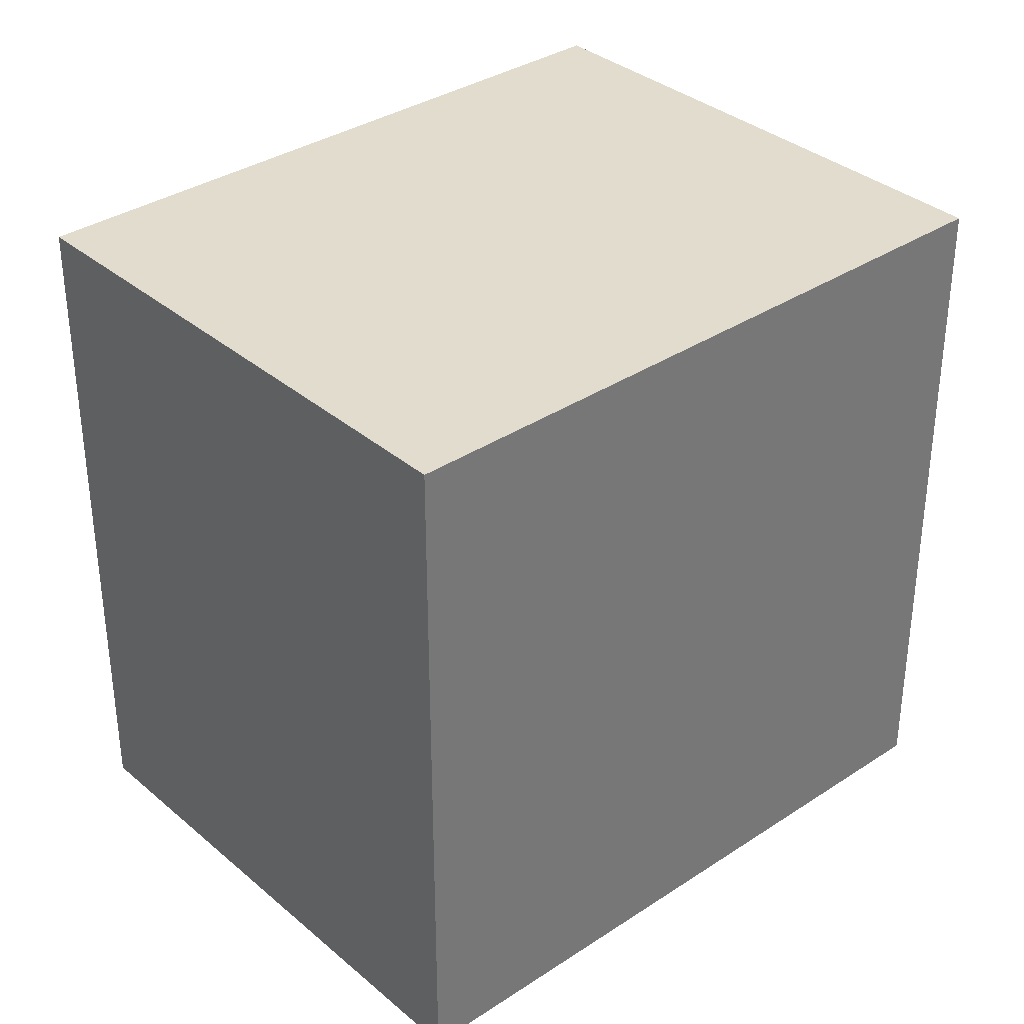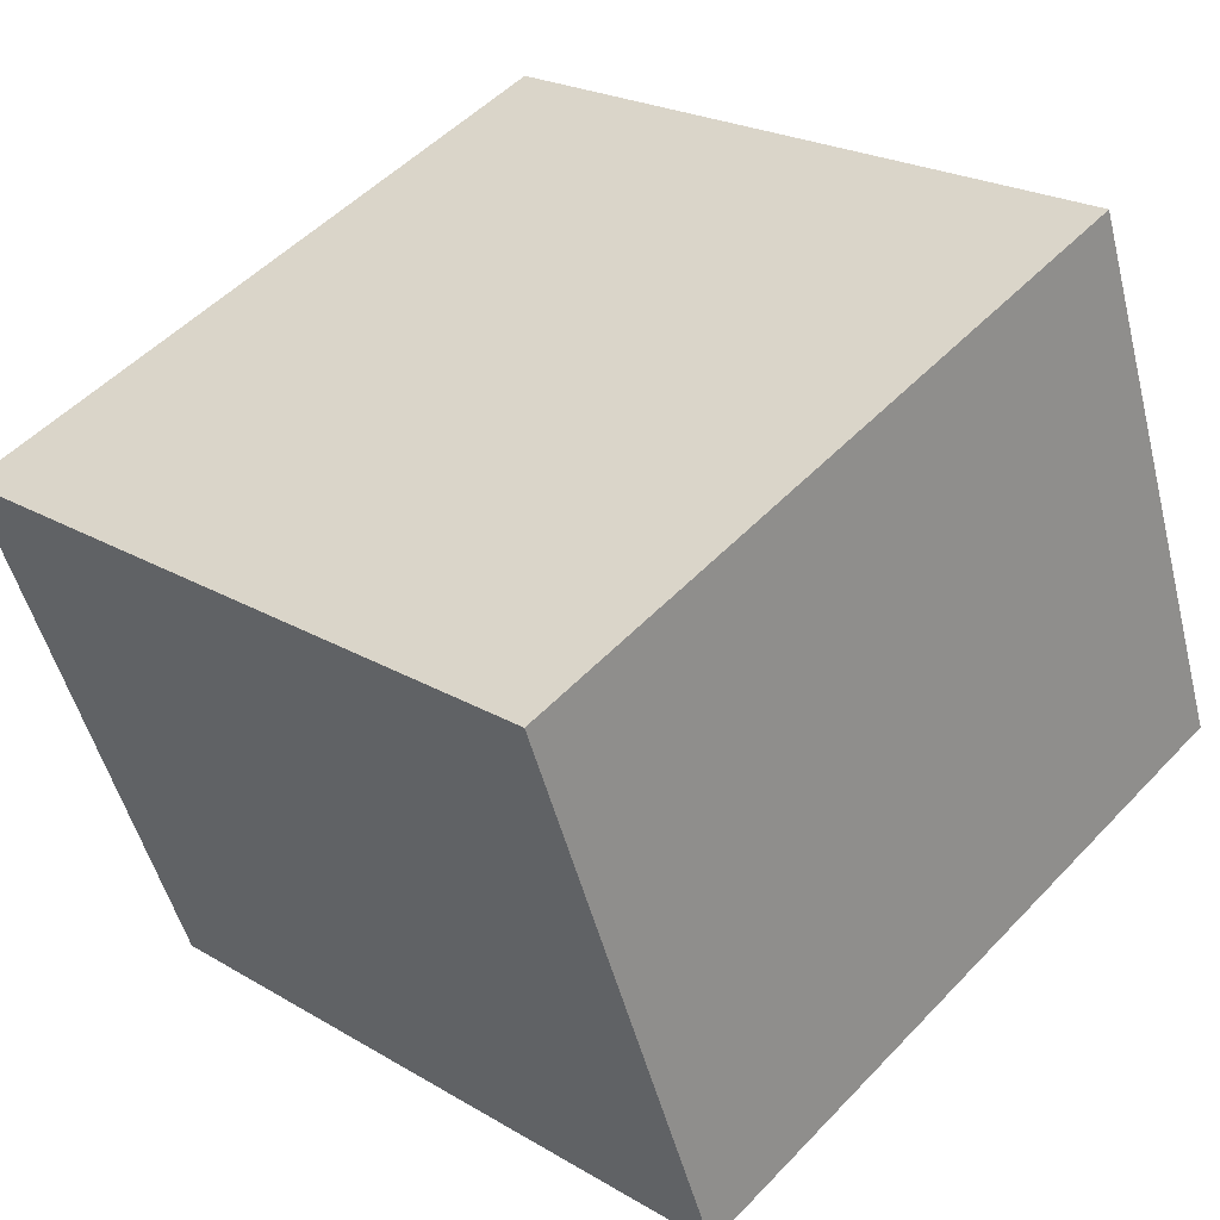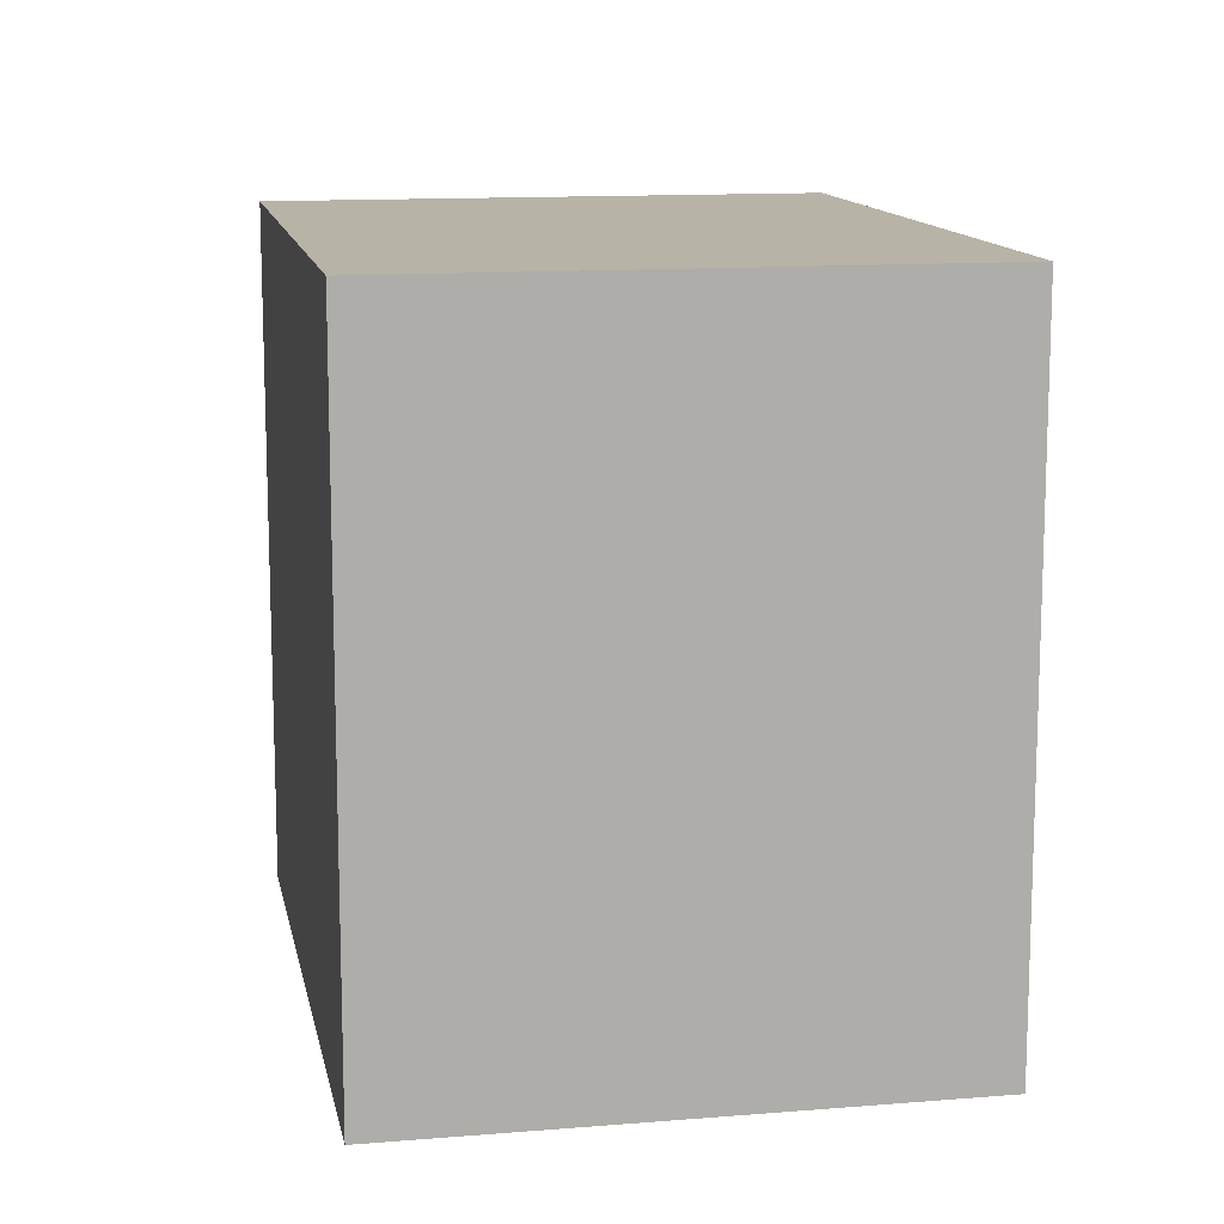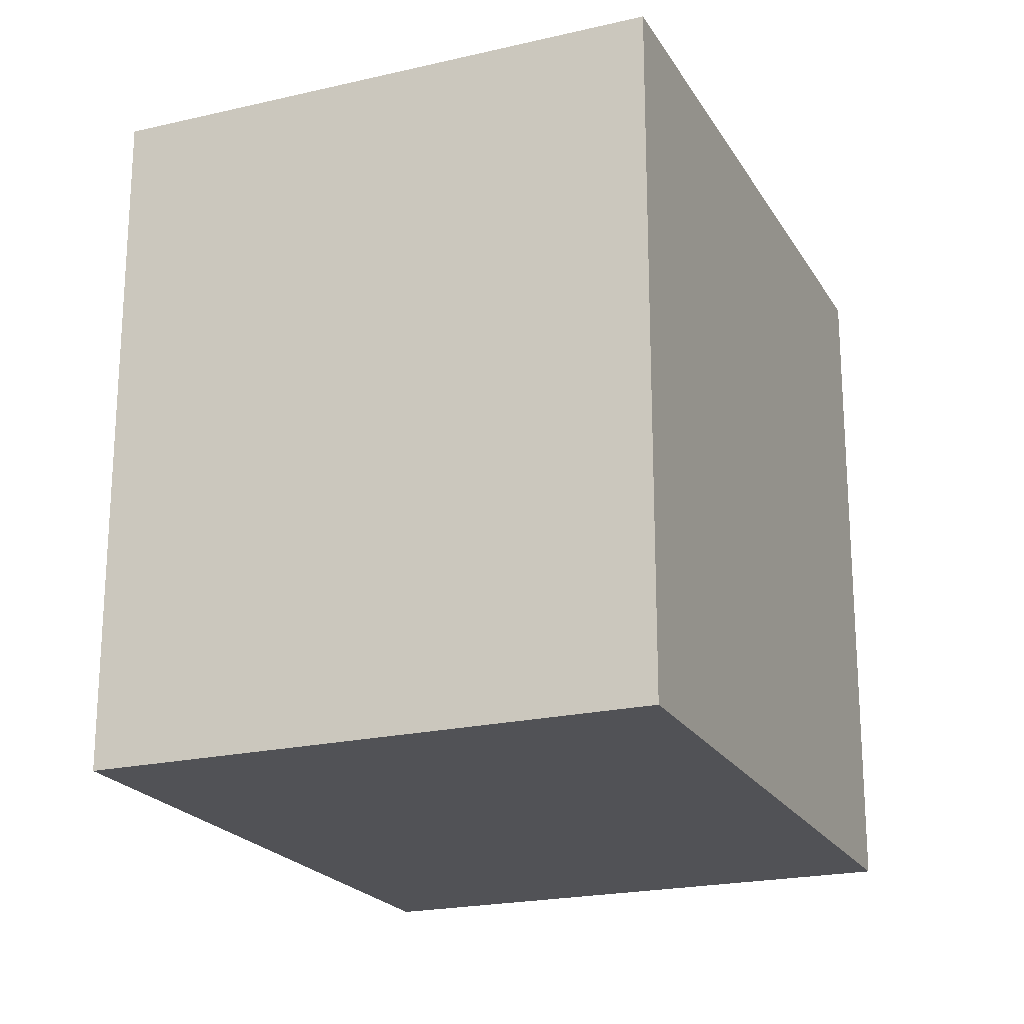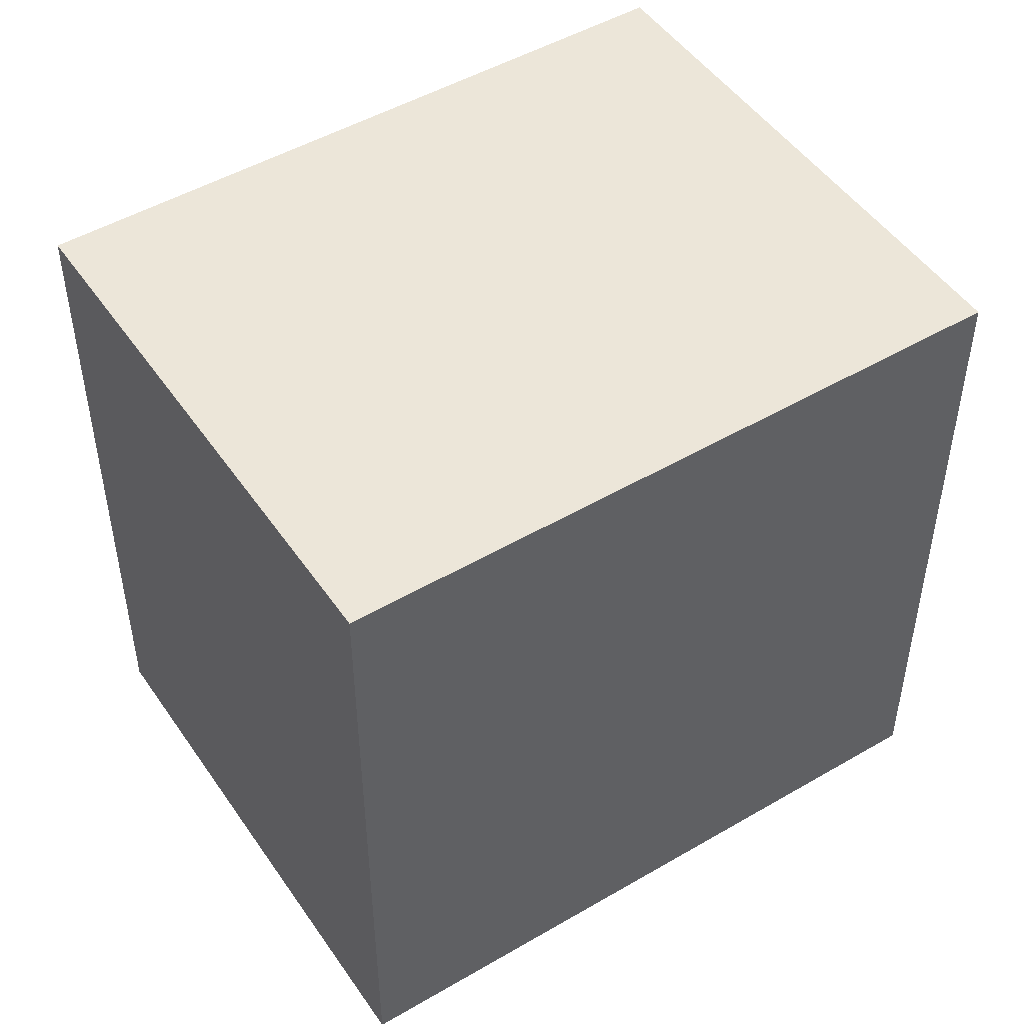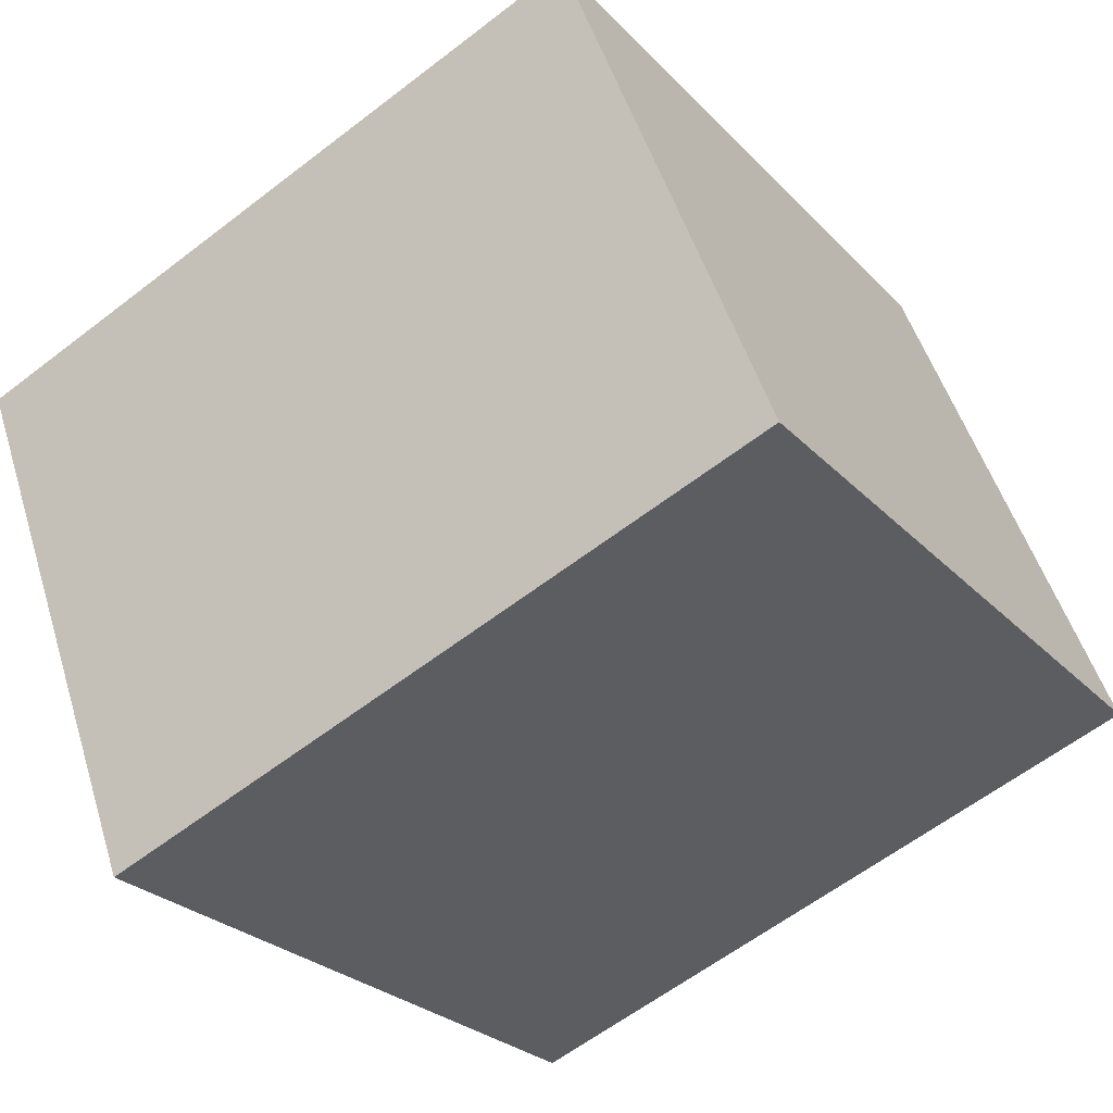
<metadata>
{"format":"obj","ext":"obj","renderer":"f3d","projection":"perspective","resolution":1024,"background":"white","views":[{"elev":34.7,"azim":-62.2,"up":"+Y"},{"elev":22.9,"azim":-44.8,"up":"+Z"},{"elev":12.7,"azim":-121.5,"up":"+Y"},{"elev":-21.2,"azim":92.0,"up":"+Y"},{"elev":48.9,"azim":126.3,"up":"+Y"},{"elev":-26.3,"azim":32.7,"up":"+Z"}]}
</metadata>
<code>
v  0 3.478 2.13e-16
v  4.301 3.478 -1.423
v  1.007 3.478 -2.667
v  3.294 3.478 1.244
v  1.007 1.633e-16 -2.667
v  0 0 0
v  3.294 -7.617e-17 1.244
v  4.301 8.713e-17 -1.423
g defaultobject
f 1 2 3
f 2 1 4
f 5 1 3
f 1 5 6
f 6 4 1
f 4 6 7
f 7 2 4
f 2 7 8
f 8 3 2
f 3 8 5
f 8 6 5
f 6 8 7

</code>
